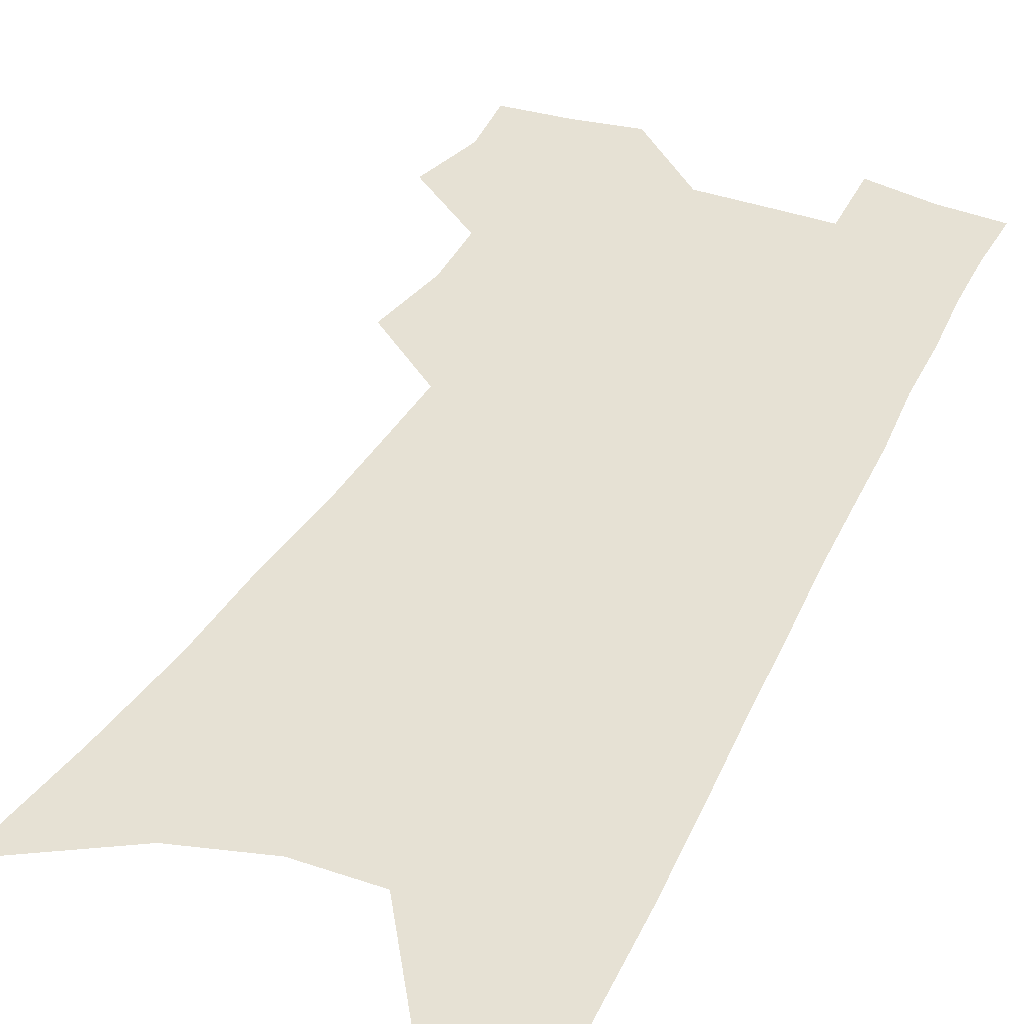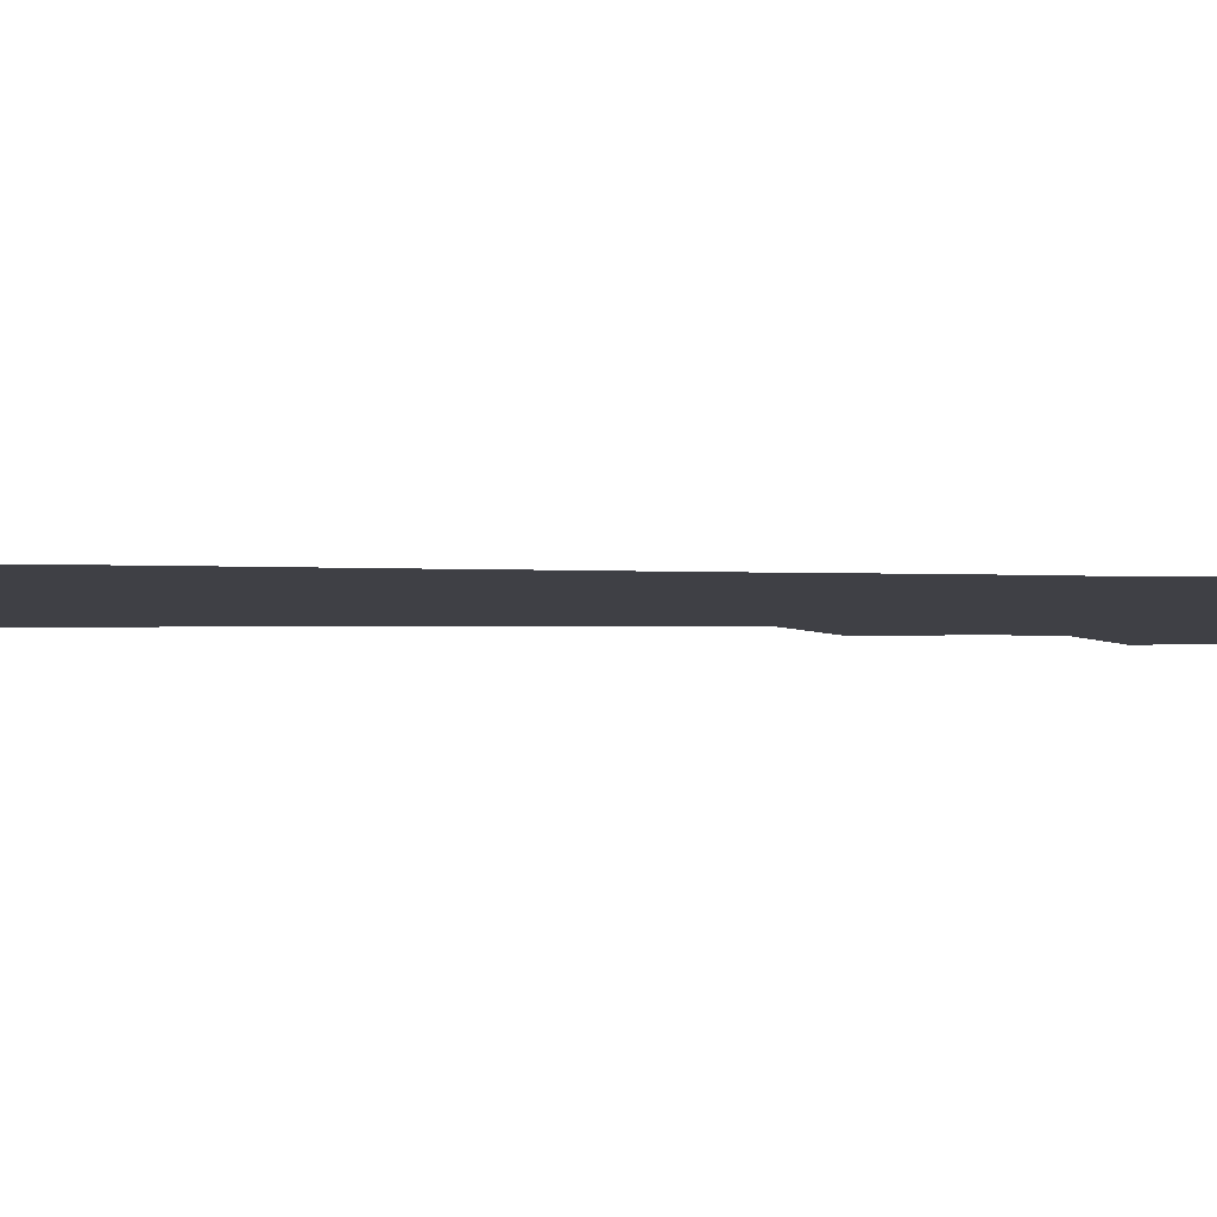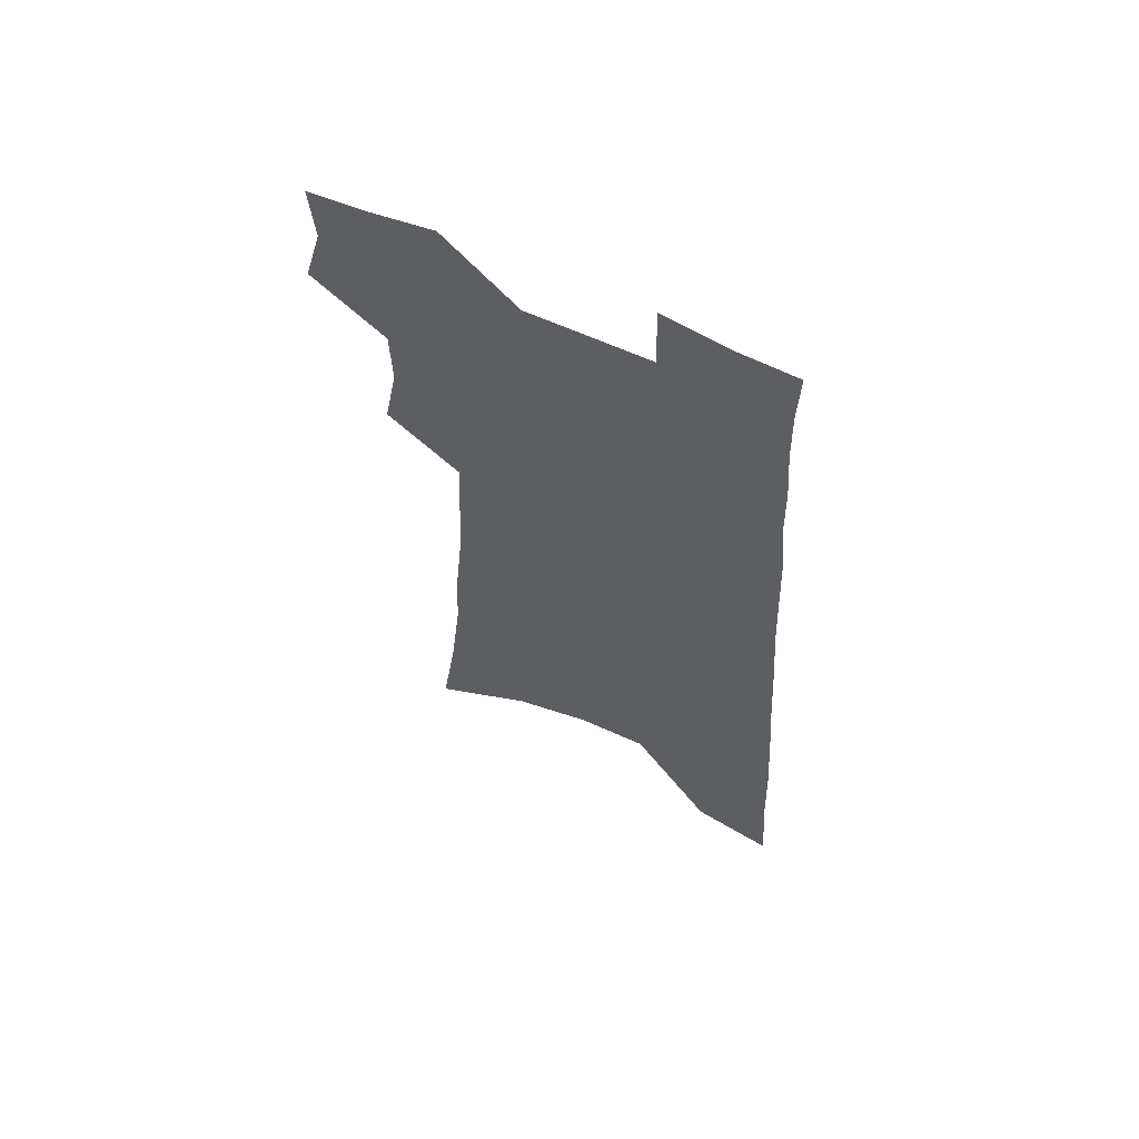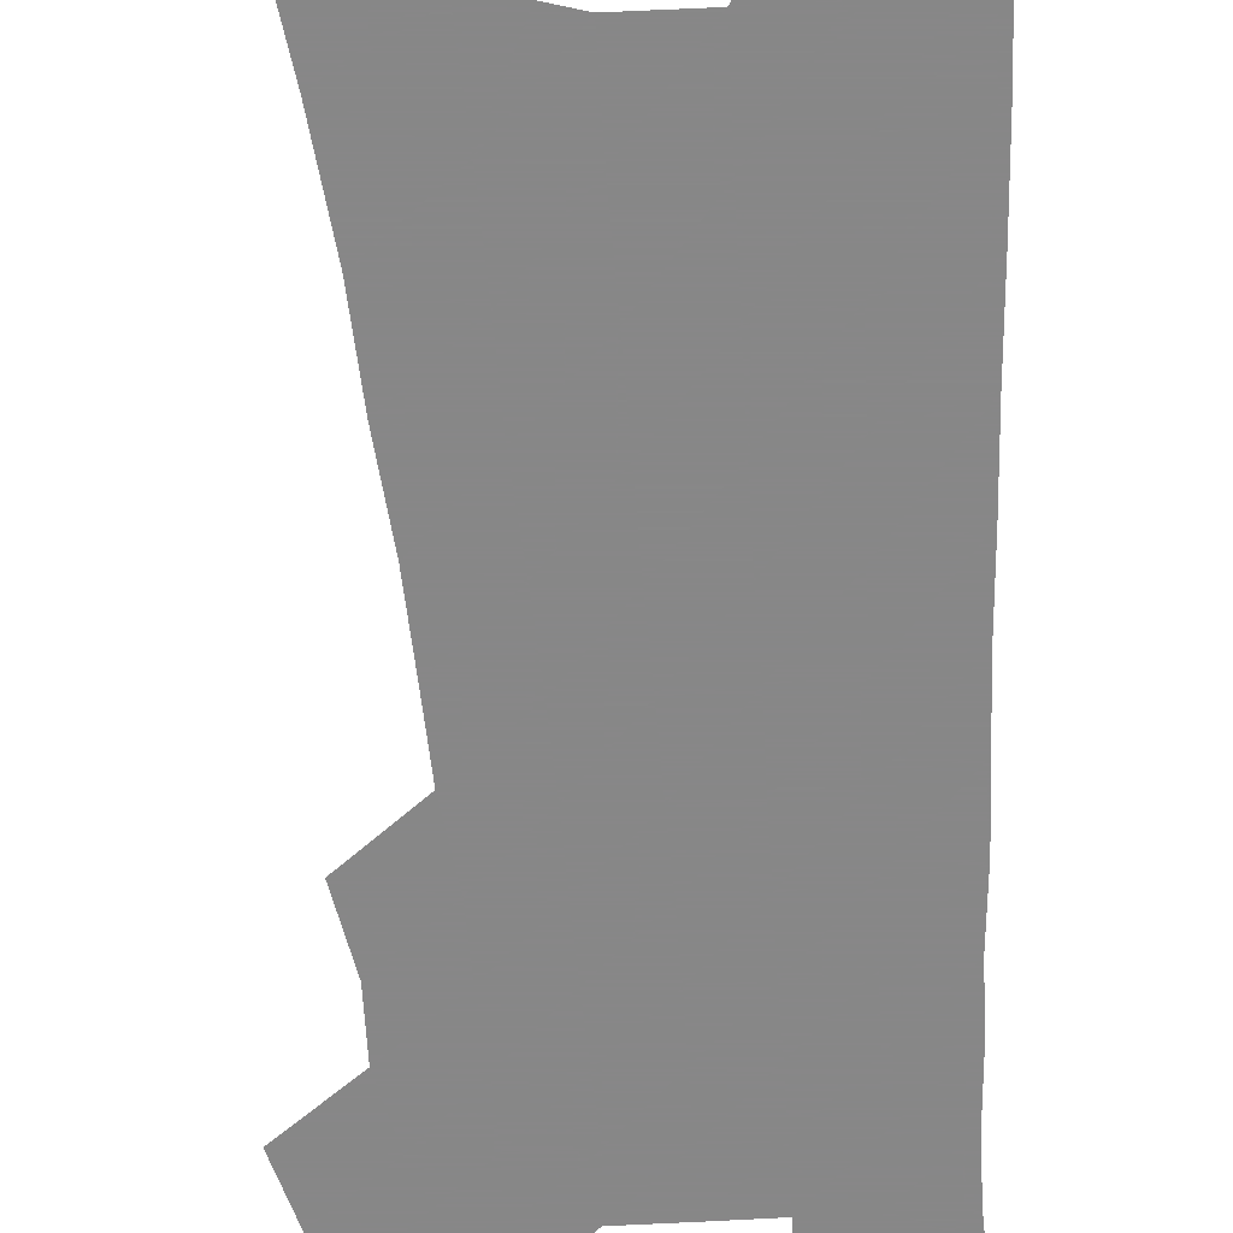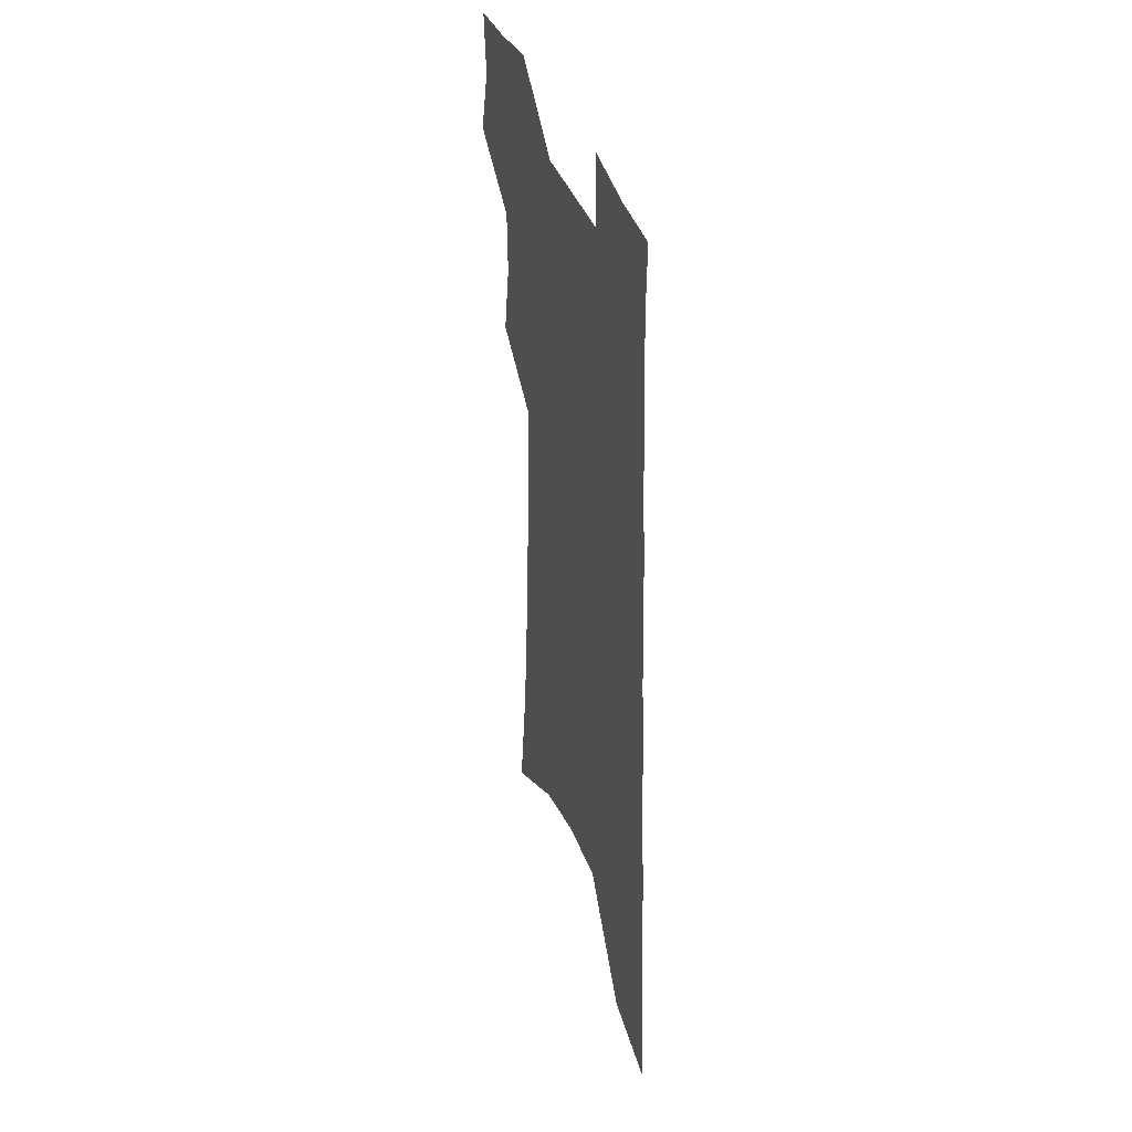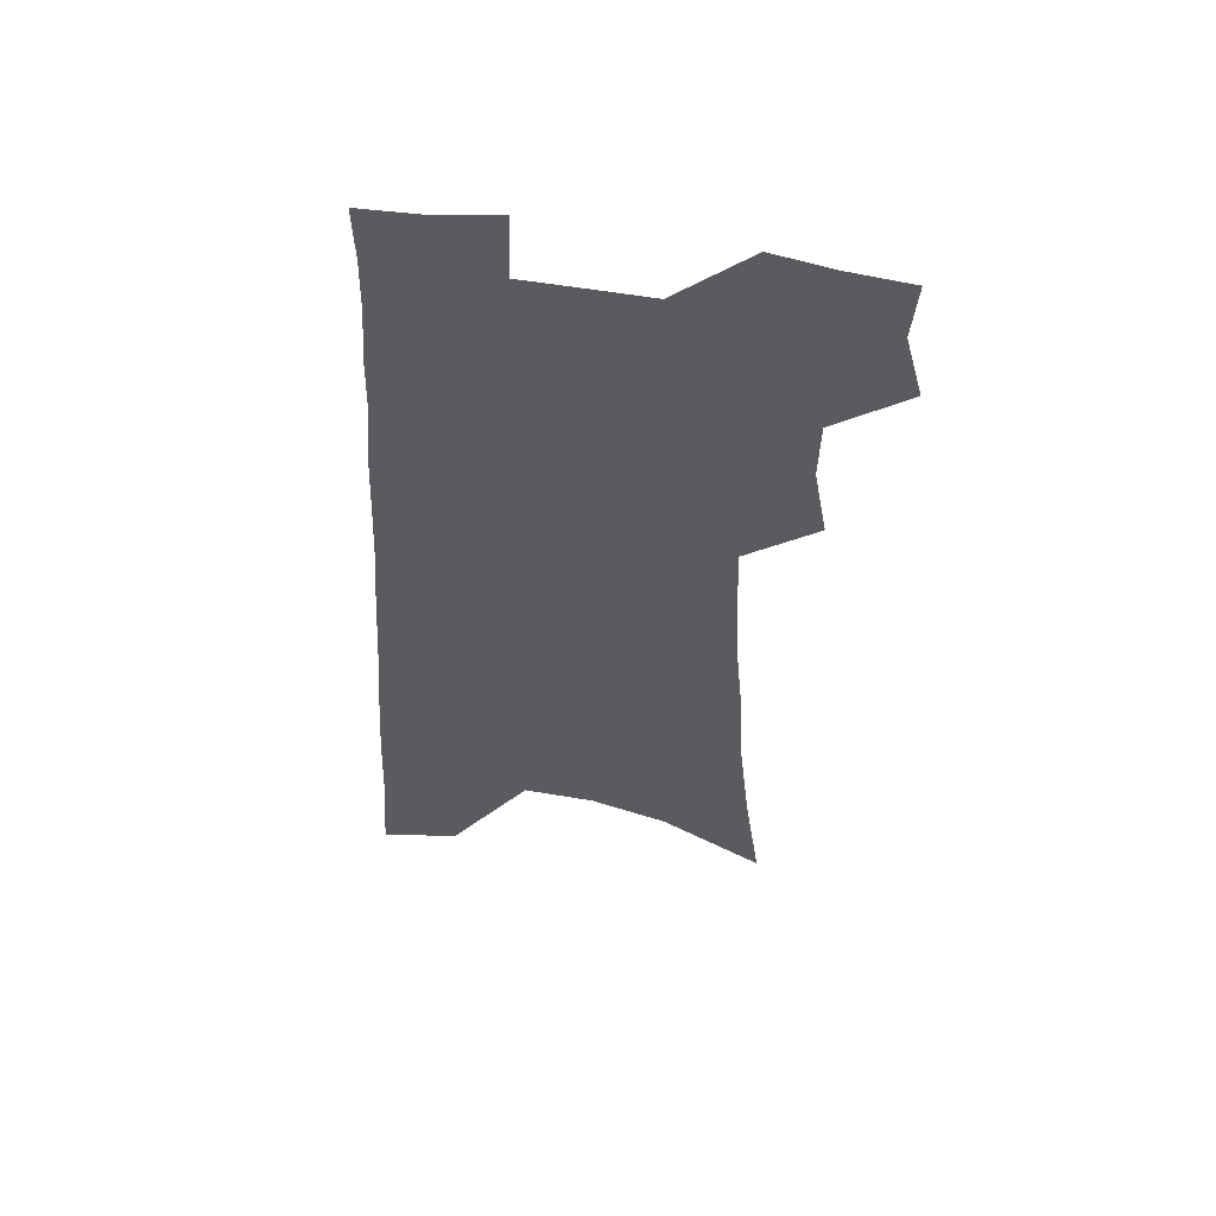
<metadata>
{"format":"obj","ext":"obj","renderer":"f3d","projection":"perspective","resolution":1024,"background":"white","views":[{"elev":39.0,"azim":25.2,"up":"+Z"},{"elev":-5.2,"azim":87.3,"up":"+Z"},{"elev":63.3,"azim":25.3,"up":"+Y"},{"elev":-62.6,"azim":4.5,"up":"+Z"},{"elev":40.5,"azim":71.2,"up":"+Y"},{"elev":55.8,"azim":-170.9,"up":"+Y"}]}
</metadata>
<code>
v 579.8 418.9 0
v 581.5 425.2 0
v 581 430.8 0
v 585.6 400.6 0
v 586.9 407.7 0
v 586.7 413.7 0
v 588.1 420 0
v 587.6 425.6 0
v 586.8 431.4 0
v 588.2 342.5 0
v 589.7 353.8 0
v 590.8 363.8 0
v 591.1 372.3 0
v 591.9 380.9 0
v 592.2 388.3 0
v 592.4 395.3 0
v 593.3 402.4 0
v 593.4 408.5 0
v 593.7 414.6 0
v 593.8 420.3 0
v 593.4 426 0
v 592.4 432.4 0
v 597.8 348.5 0
v 598.2 358 0
v 598.3 366.5 0
v 598.4 374.4 0
v 598.8 382.6 0
v 599.1 390 0
v 599.3 396.8 0
v 599.4 403 0
v 599.5 409 0
v 599.6 414.9 0
v 599.8 420.5 0
v 599.4 426.2 0
v 605.1 350.7 0
v 605 359.2 0
v 605 368 0
v 605.1 375.9 0
v 605.1 383.3 0
v 605.2 390.4 0
v 605.3 397.3 0
v 605.4 403.7 0
v 605.4 409.6 0
v 605.3 415.1 0
v 605.3 420.7 0
v 605.1 426.3 0
v 611.8 350.9 0
v 611.6 360.1 0
v 611.4 368.4 0
v 611.3 376.1 0
v 611.2 383.6 0
v 611.2 390 0
v 611 397.4 0
v 611 403.6 0
v 610.9 409.6 0
v 611 415.2 0
v 610.9 420.9 0
v 610.8 426.4 0
v 610.6 433.1 0
v 619.5 339.3 0
v 618.8 349.7 0
v 618.4 358.9 0
v 617.9 367.5 0
v 617.8 375.2 0
v 617.3 383.2 0
v 617.2 389.9 0
v 617.3 396.4 0
v 616.8 403.3 0
v 616.8 409.3 0
v 616.7 415.1 0
v 616.4 420.9 0
v 616.4 426.4 0
v 616.7 432.1 0
v 627.2 337.2 0
v 626.5 347.2 0
v 626.1 356.1 0
v 625.6 364.9 0
v 625 373.3 0
v 624.5 381.1 0
v 624 388.6 0
v 623.7 395.5 0
v 623.4 402.2 0
v 622.9 408.8 0
v 622.7 414.7 0
v 622.3 420.7 0
v 622.2 426.3 0
v 622.3 431.9 0
f 6 7 1
f 1 7 2
f 7 8 2
f 2 8 3
f 8 9 3
f 16 17 4
f 4 17 5
f 17 18 5
f 5 18 6
f 18 19 6
f 6 19 7
f 19 20 7
f 7 20 8
f 20 21 8
f 8 21 9
f 21 22 9
f 10 23 11
f 23 24 11
f 11 24 12
f 24 25 12
f 12 25 13
f 25 26 13
f 13 26 14
f 26 27 14
f 14 27 15
f 27 28 15
f 15 28 16
f 28 29 16
f 16 29 17
f 29 30 17
f 17 30 18
f 30 31 18
f 18 31 19
f 31 32 19
f 19 32 20
f 32 33 20
f 20 33 21
f 33 34 21
f 21 34 22
f 23 35 24
f 35 36 24
f 24 36 25
f 36 37 25
f 25 37 26
f 37 38 26
f 26 38 27
f 38 39 27
f 27 39 28
f 39 40 28
f 28 40 29
f 40 41 29
f 29 41 30
f 41 42 30
f 30 42 31
f 42 43 31
f 31 43 32
f 43 44 32
f 32 44 33
f 44 45 33
f 33 45 34
f 45 46 34
f 35 47 36
f 47 48 36
f 36 48 37
f 48 49 37
f 37 49 38
f 49 50 38
f 38 50 39
f 50 51 39
f 39 51 40
f 51 52 40
f 40 52 41
f 52 53 41
f 41 53 42
f 53 54 42
f 42 54 43
f 54 55 43
f 43 55 44
f 55 56 44
f 44 56 45
f 56 57 45
f 45 57 46
f 57 58 46
f 60 61 47
f 47 61 48
f 61 62 48
f 48 62 49
f 62 63 49
f 49 63 50
f 63 64 50
f 50 64 51
f 64 65 51
f 51 65 52
f 65 66 52
f 52 66 53
f 66 67 53
f 53 67 54
f 67 68 54
f 54 68 55
f 68 69 55
f 55 69 56
f 69 70 56
f 56 70 57
f 70 71 57
f 57 71 58
f 71 72 58
f 58 72 59
f 72 73 59
f 60 74 61
f 74 75 61
f 61 75 62
f 75 76 62
f 62 76 63
f 76 77 63
f 63 77 64
f 77 78 64
f 64 78 65
f 78 79 65
f 65 79 66
f 79 80 66
f 66 80 67
f 80 81 67
f 67 81 68
f 81 82 68
f 68 82 69
f 82 83 69
f 69 83 70
f 83 84 70
f 70 84 71
f 84 85 71
f 71 85 72
f 85 86 72
f 72 86 73
f 86 87 73

</code>
